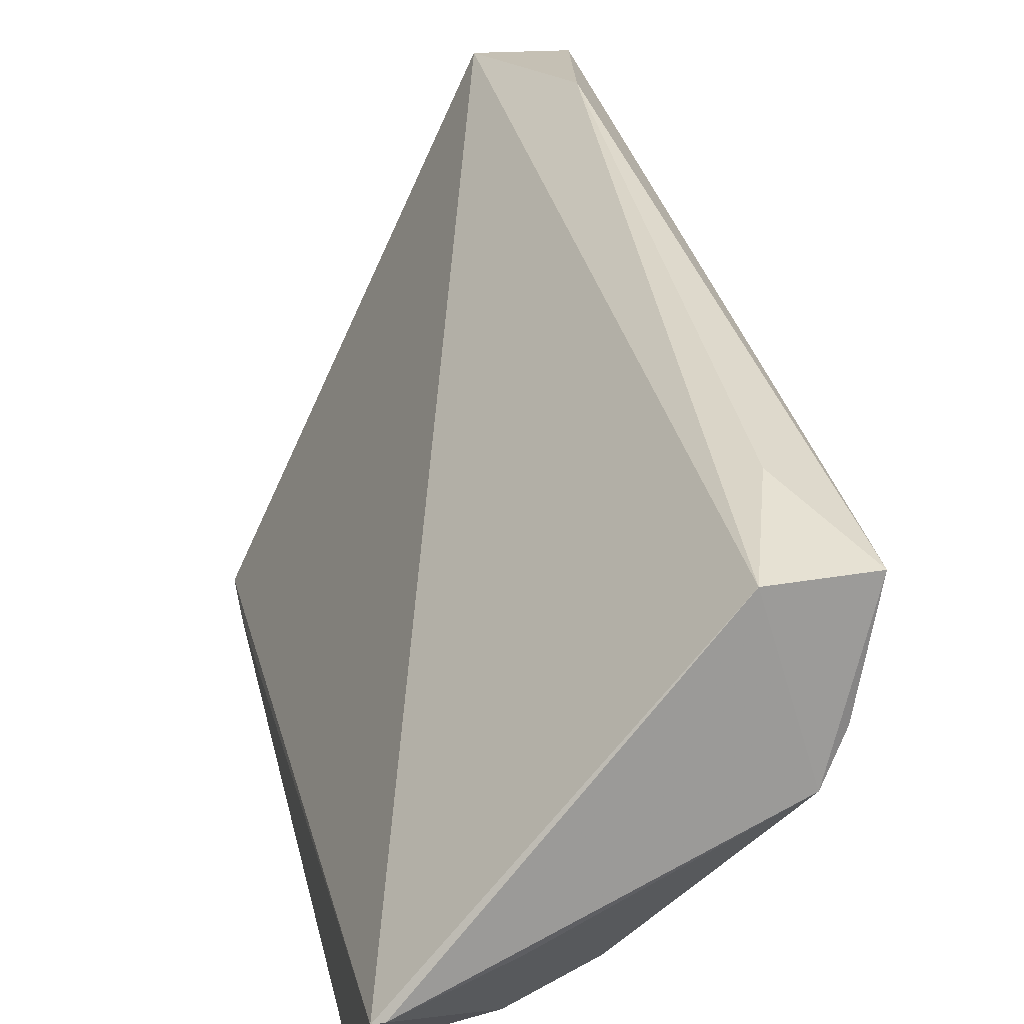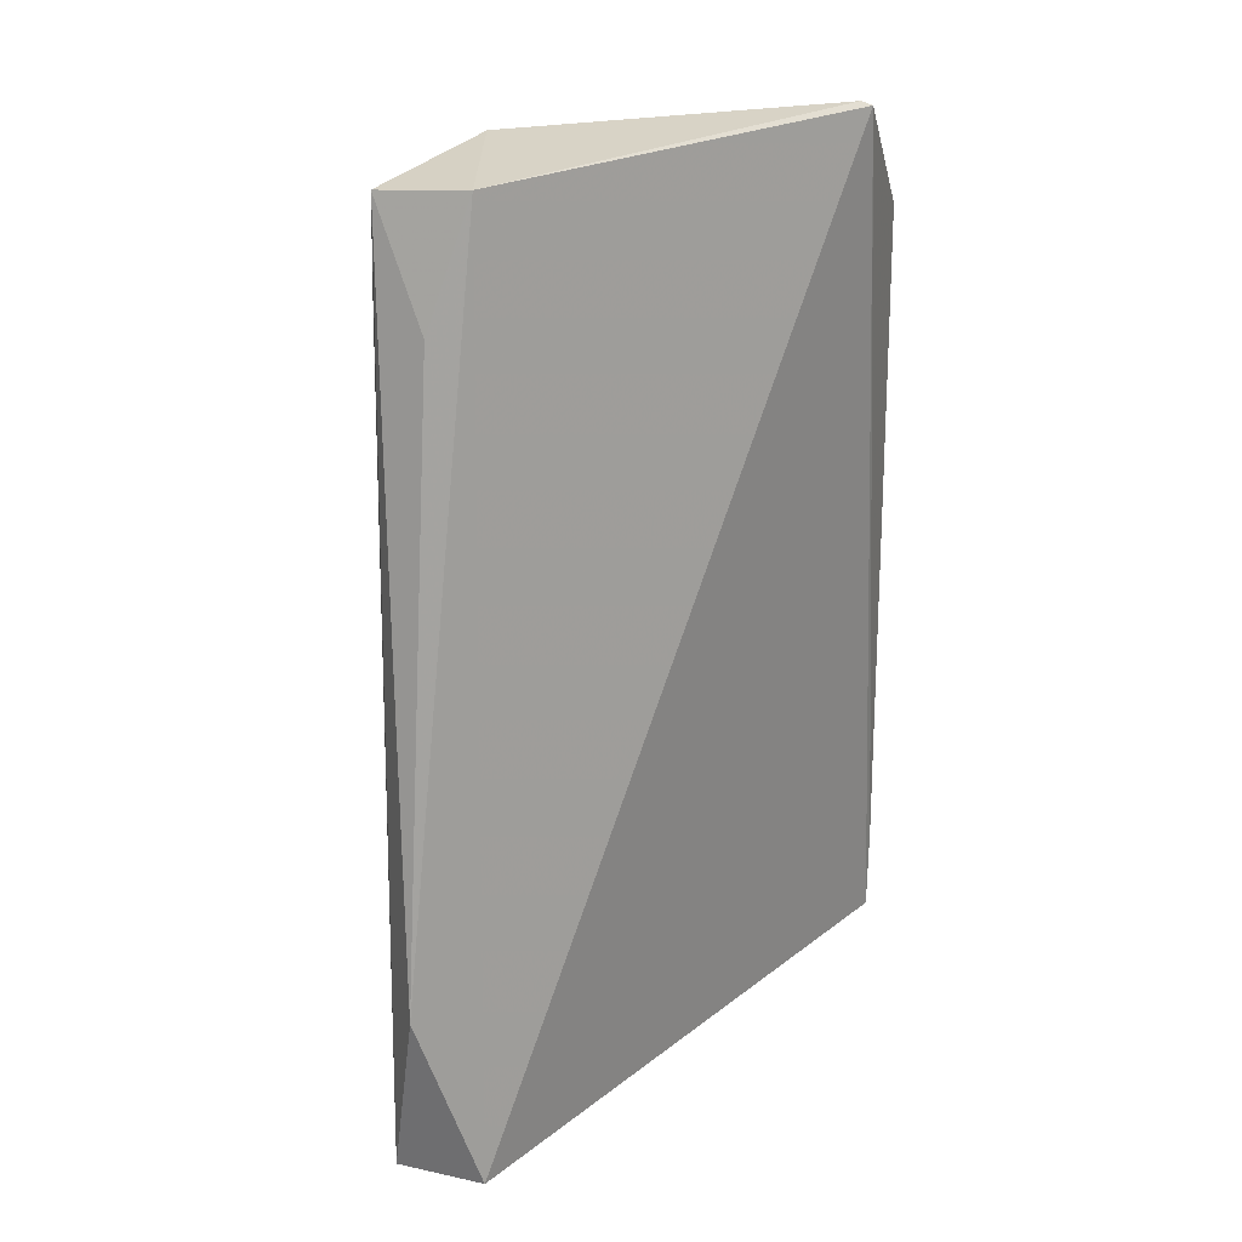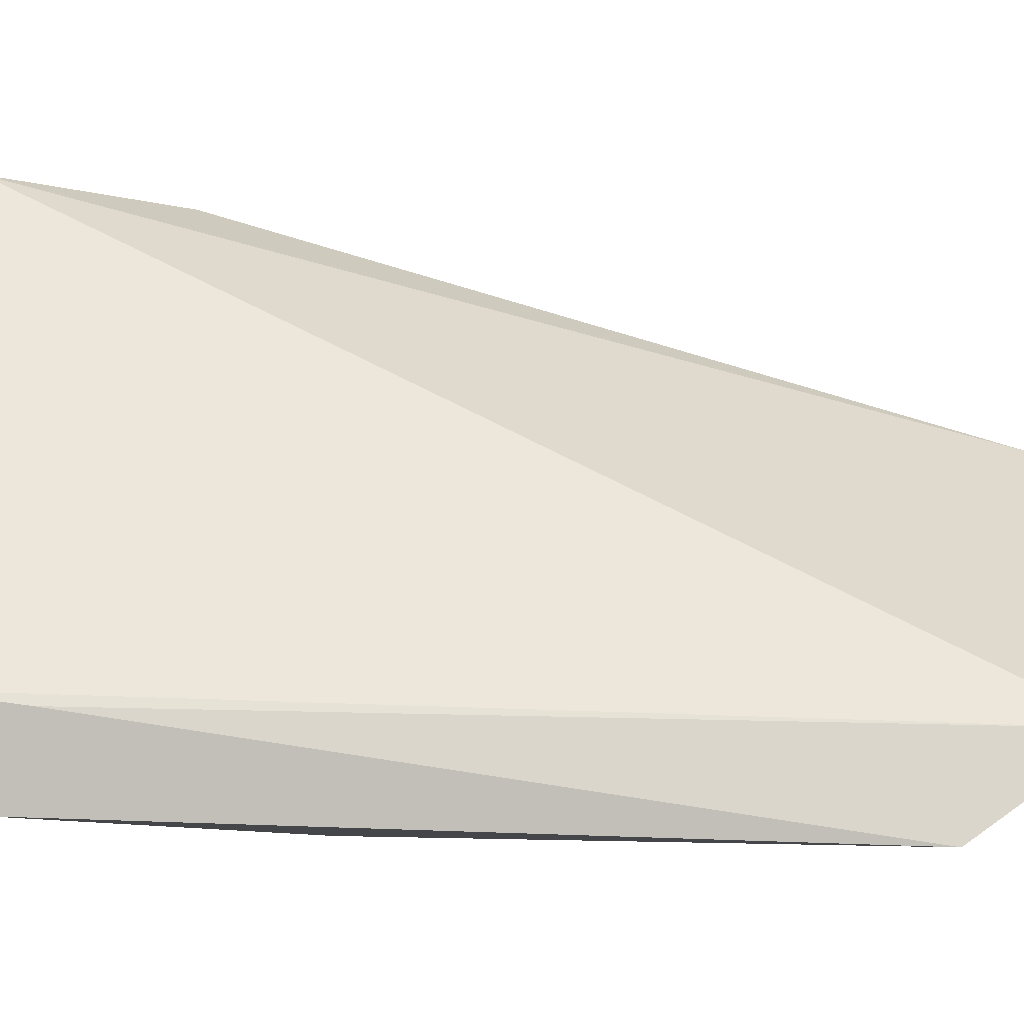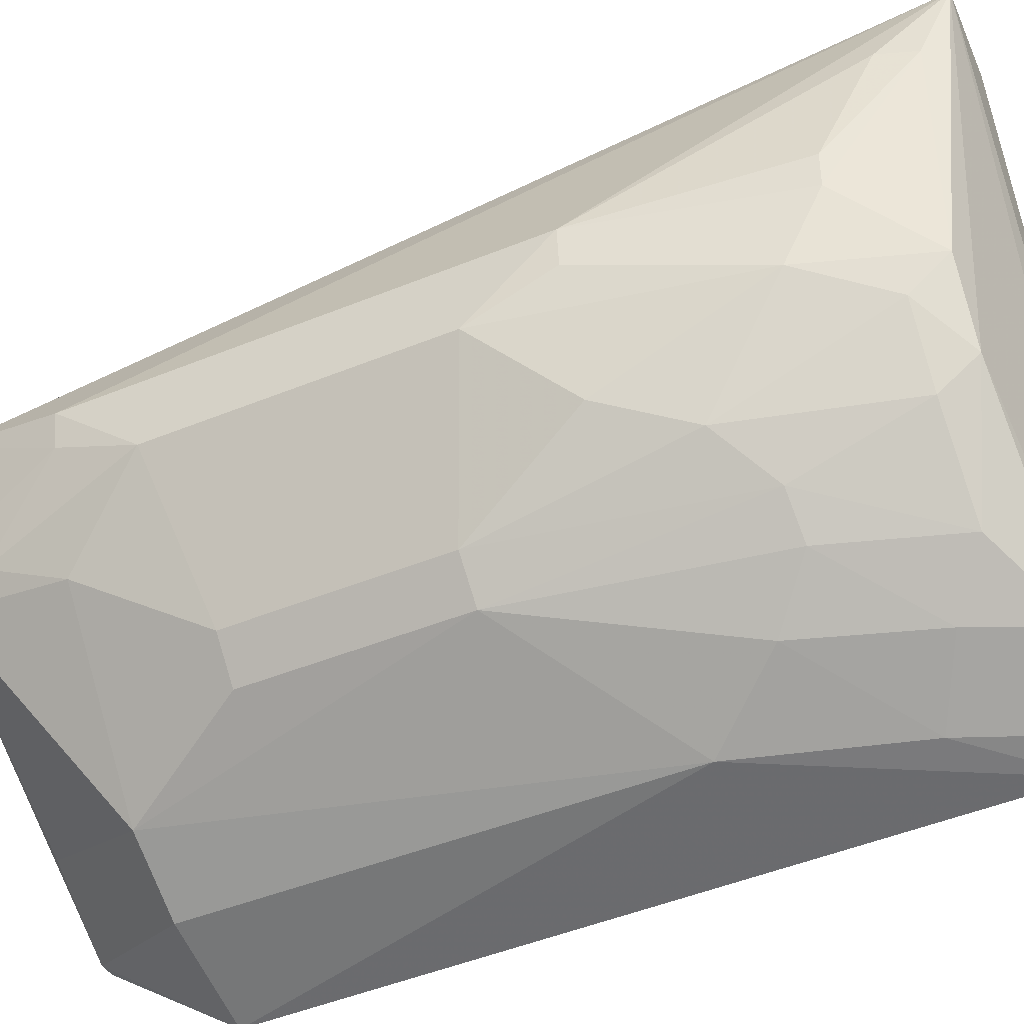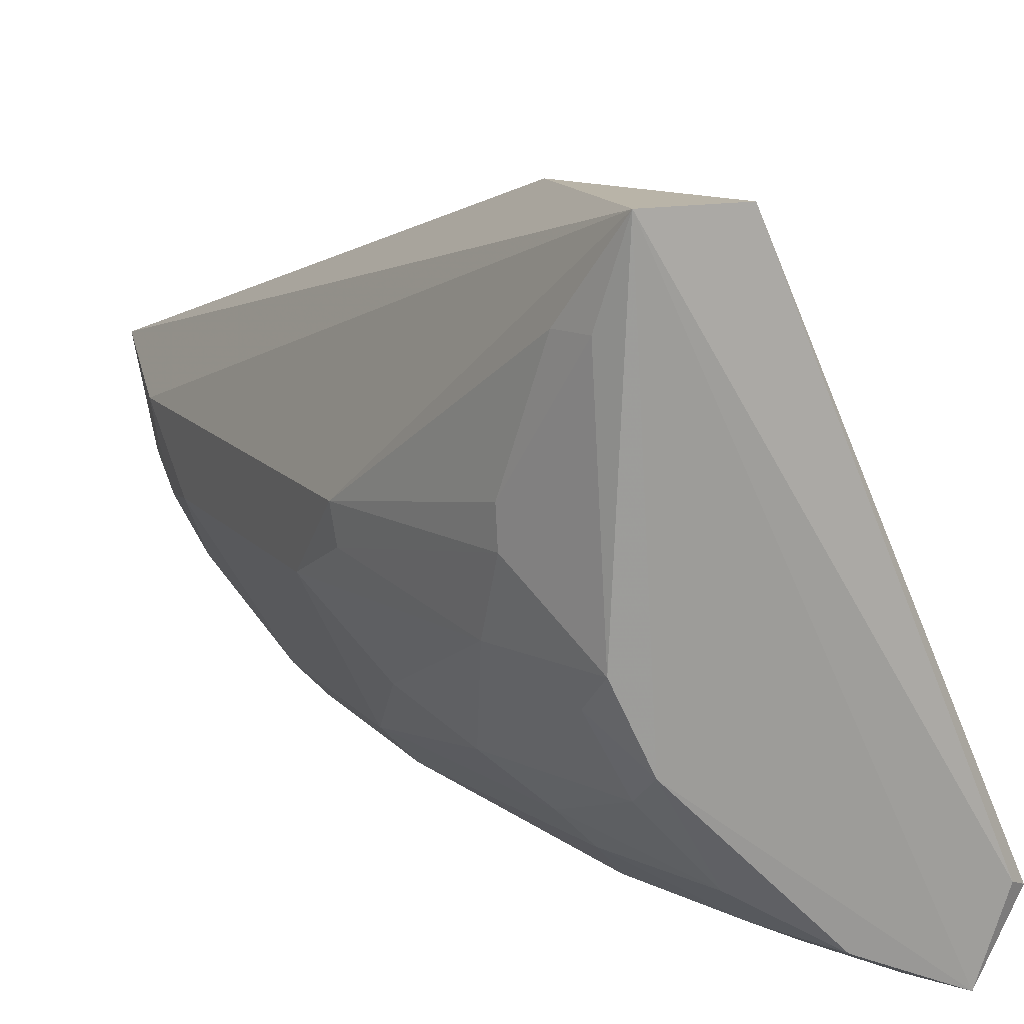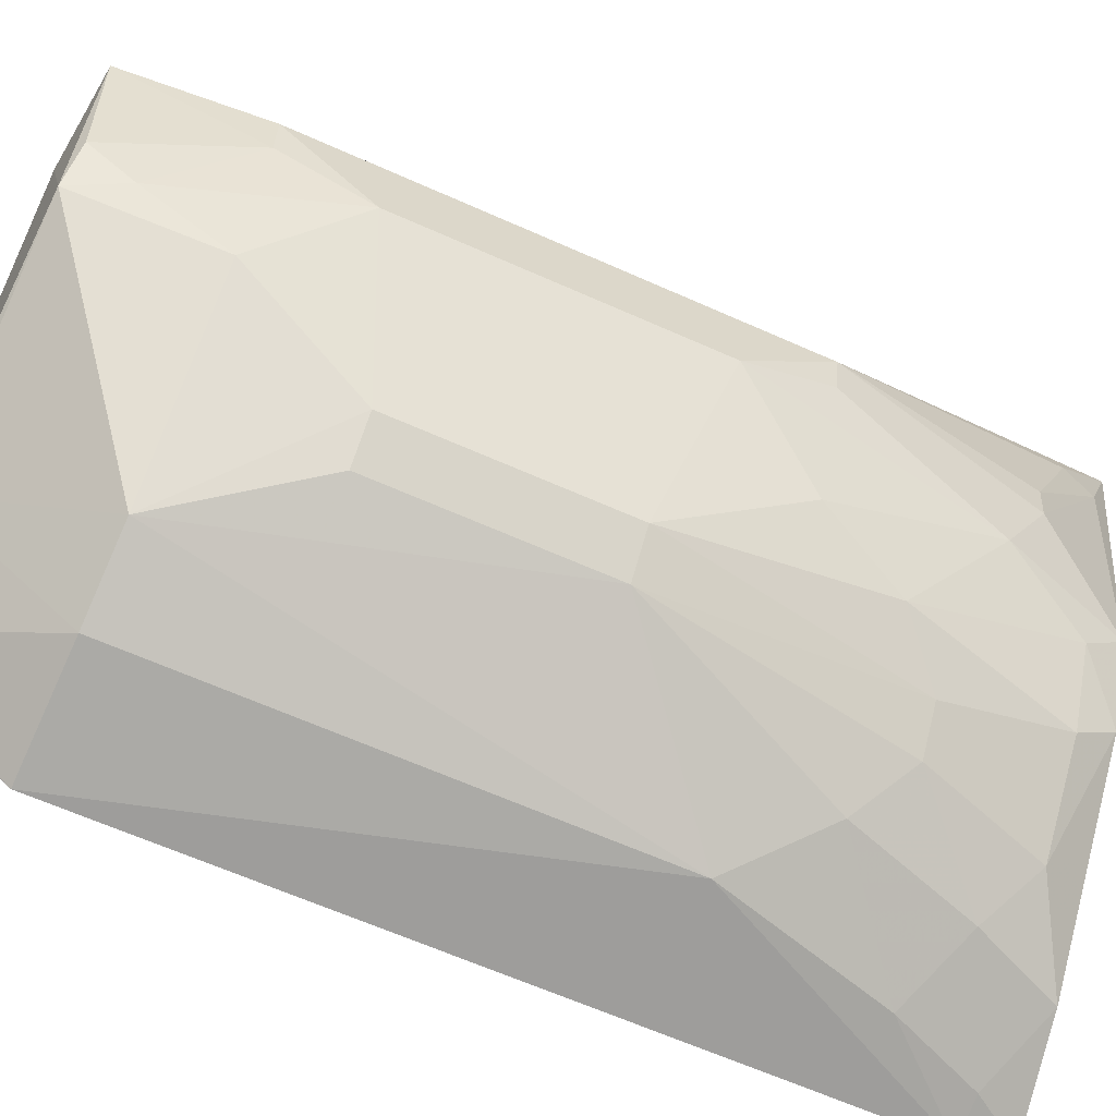
<metadata>
{"format":"obj","ext":"obj","renderer":"f3d","projection":"perspective","resolution":1024,"background":"white","views":[{"elev":18.4,"azim":171.5,"up":"+Z"},{"elev":32.2,"azim":18.9,"up":"+Y"},{"elev":-17.0,"azim":87.2,"up":"+Z"},{"elev":-46.5,"azim":-65.1,"up":"+Z"},{"elev":13.1,"azim":-24.3,"up":"+Z"},{"elev":-64.0,"azim":-114.3,"up":"+Z"}]}
</metadata>
<code>
v -0.4274 -0.1943 -0.2803
v -0.341 -0.1895 -0.4626
v -0.357 0.1292 -0.4656
v -0.4832 0.1263 -0.3551
v -0.4729 -0.1389 -0.3947
v -0.451 0.1299 -0.3565
v -0.4449 -0.1817 -0.422
v -0.4599 -0.1953 -0.2803
v -0.4486 0.03718 -0.4606
v -0.4685 0.1264 -0.412
v -0.4516 -0.13 -0.2803
v -0.4913 -0.08077 -0.369
v -0.4585 -0.1815 -0.3946
v -0.3555 -0.1891 -0.4901
v -0.3468 -0.1927 -0.46
v -0.4612 -0.1095 -0.4335
v -0.3608 0.1306 -0.4645
v -0.4618 0.08682 -0.3409
v -0.4913 0.08077 -0.369
v -0.4752 -0.1532 -0.3556
v -0.4587 -0.1678 -0.4065
v -0.3553 0.08312 -0.4986
v -0.4901 -0.0507 -0.3955
v -0.4188 -0.1684 -0.4598
v -0.476 0.1243 -0.3957
v -0.4744 -0.1528 -0.3686
v -0.4692 -0.1715 -0.3106
v -0.4647 -0.1844 -0.3106
v -0.4446 -0.1681 -0.4321
v -0.3964 -0.08252 -0.4895
v -0.342 -0.1596 -0.4663
v -0.4233 0.08199 -0.4758
v -0.4734 -0.08033 -0.4219
v -0.4891 -0.08042 -0.382
v -0.4901 0.0507 -0.3955
v -0.3904 -0.1844 -0.4755
v -0.4891 0.08042 -0.382
v -0.4453 -0.1245 -0.448
v -0.3523 -0.1726 -0.4932
v -0.4734 0.08033 -0.4219
v -0.3955 0.1272 -0.4504
v -0.3964 0.08252 -0.4895
v -0.4486 -0.03718 -0.4606
v -0.4604 -0.03701 -0.4484
v -0.3794 -0.1415 -0.4895
v -0.4181 -0.1101 -0.475
v -0.4755 0.109 -0.4076
v -0.4604 0.03701 -0.4484
v -0.3665 -0.1721 -0.4895
v -0.4036 -0.1545 -0.4754
v -0.4333 -0.1253 -0.46
f 1 2 3
f 6 1 3
f 10 4 6
f 11 1 6
f 11 8 1
f 11 4 8
f 13 7 8
f 14 8 7
f 15 2 1
f 15 1 8
f 15 14 2
f 15 8 14
f 17 10 6
f 17 6 3
f 18 11 6
f 18 6 4
f 18 4 11
f 19 12 8
f 19 8 4
f 21 13 5
f 21 7 13
f 21 5 16
f 22 17 3
f 23 12 19
f 25 4 10
f 26 20 12
f 26 5 13
f 27 8 12
f 27 12 20
f 28 13 8
f 28 27 20
f 28 8 27
f 28 26 13
f 28 20 26
f 29 21 16
f 29 7 21
f 29 24 7
f 31 22 3
f 31 3 2
f 33 16 5
f 33 5 23
f 34 23 5
f 34 12 23
f 34 26 12
f 34 5 26
f 35 23 19
f 36 14 7
f 36 7 24
f 37 19 4
f 37 4 25
f 37 35 19
f 38 29 16
f 38 24 29
f 39 30 22
f 39 22 31
f 39 31 2
f 39 2 14
f 40 10 32
f 41 32 10
f 41 10 17
f 42 17 22
f 42 22 30
f 42 30 32
f 42 41 17
f 42 32 41
f 43 32 30
f 43 9 32
f 44 33 23
f 44 23 35
f 44 9 43
f 44 16 33
f 44 43 38
f 44 38 16
f 45 30 39
f 46 30 45
f 46 43 30
f 47 37 25
f 47 35 37
f 47 40 35
f 47 25 10
f 47 10 40
f 48 40 32
f 48 32 9
f 48 9 44
f 48 44 35
f 48 35 40
f 49 14 36
f 49 45 39
f 49 39 14
f 50 36 24
f 50 46 45
f 50 49 36
f 50 45 49
f 51 24 38
f 51 38 43
f 51 43 46
f 51 50 24
f 51 46 50

</code>
